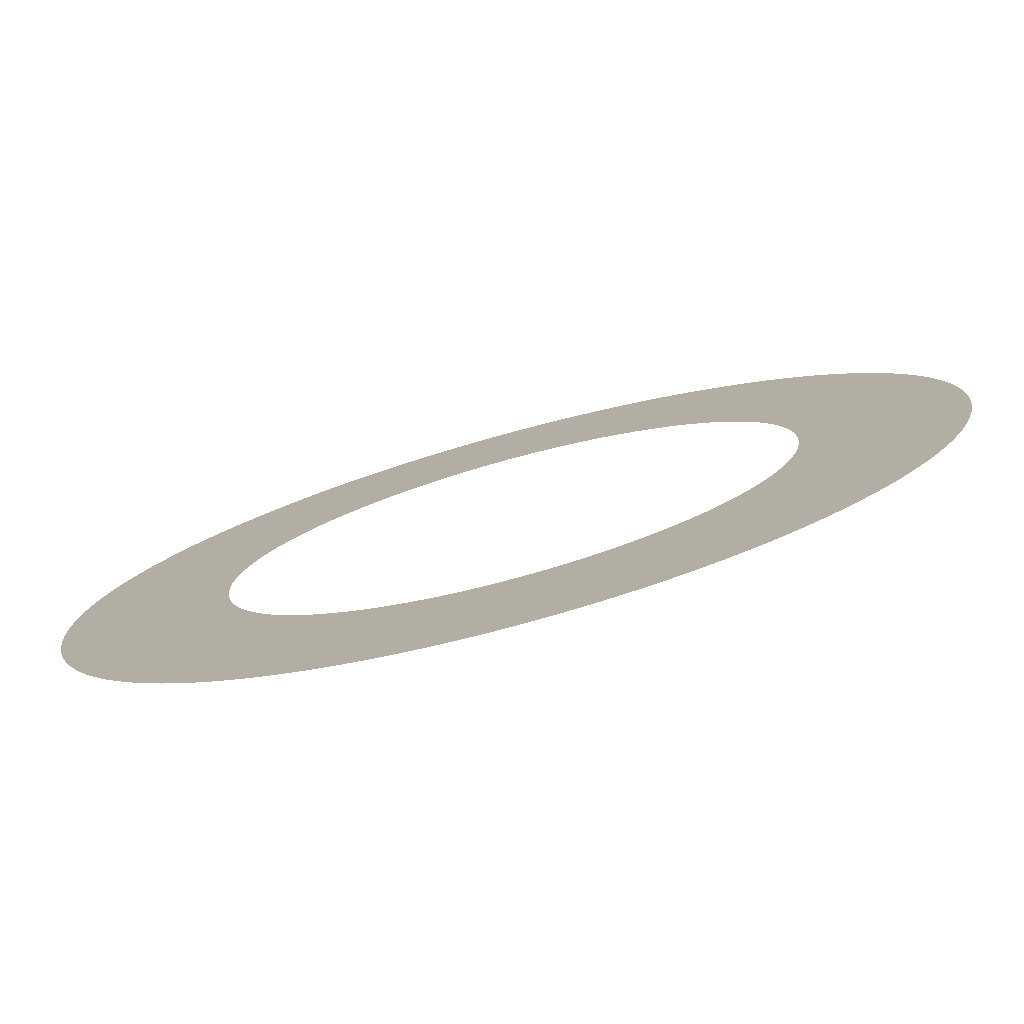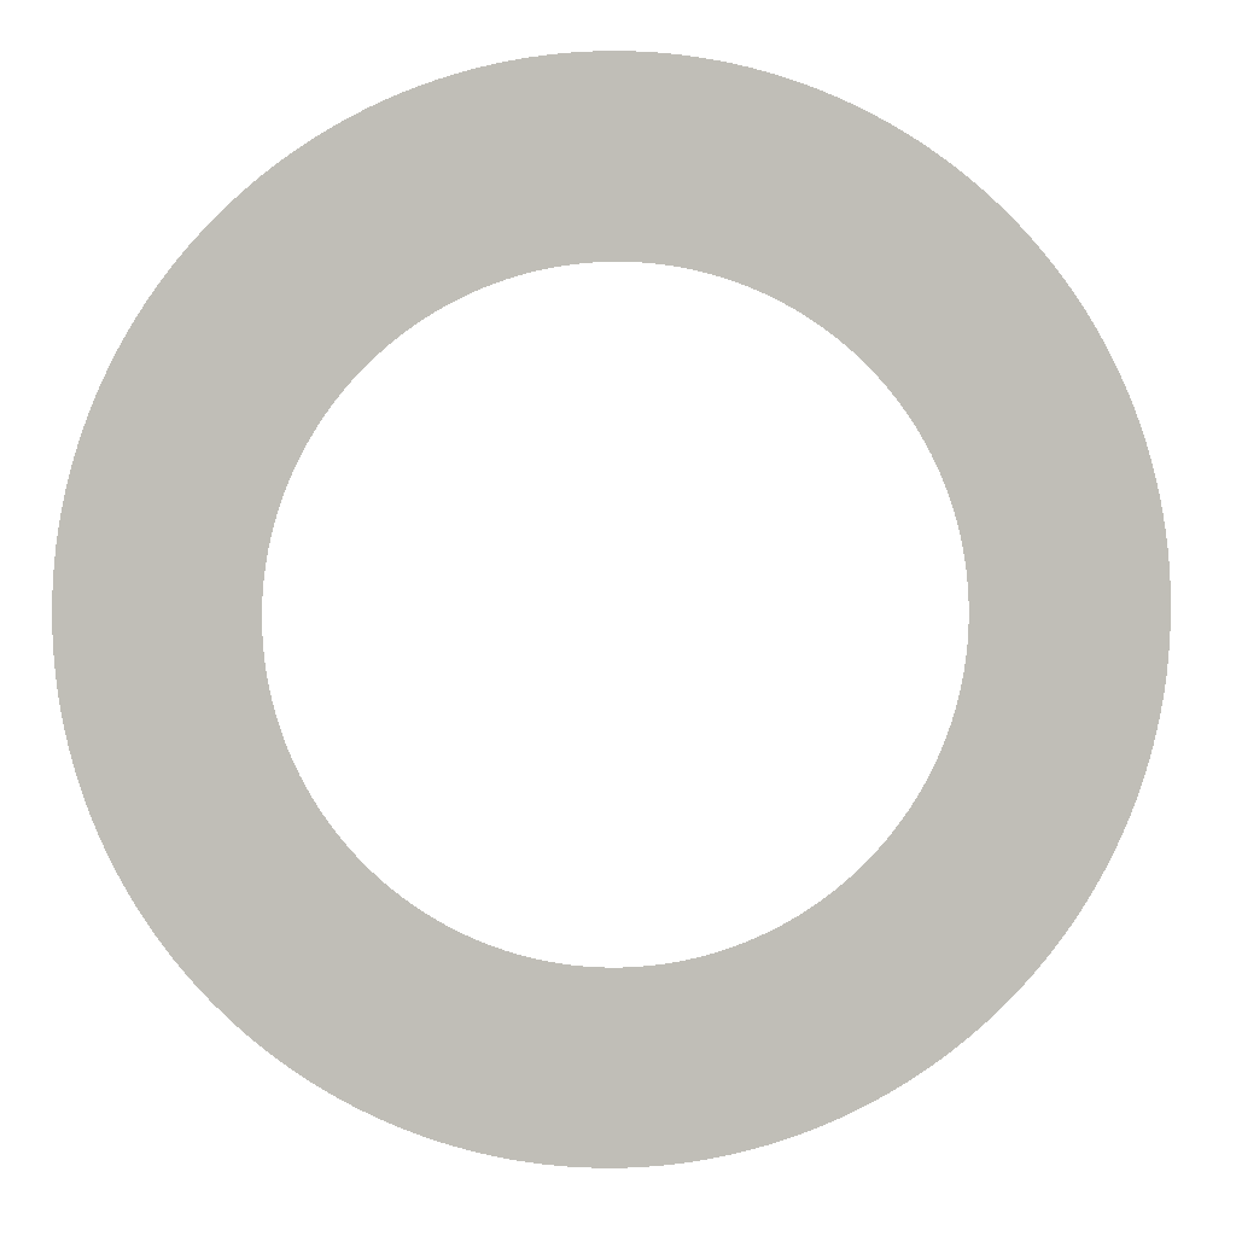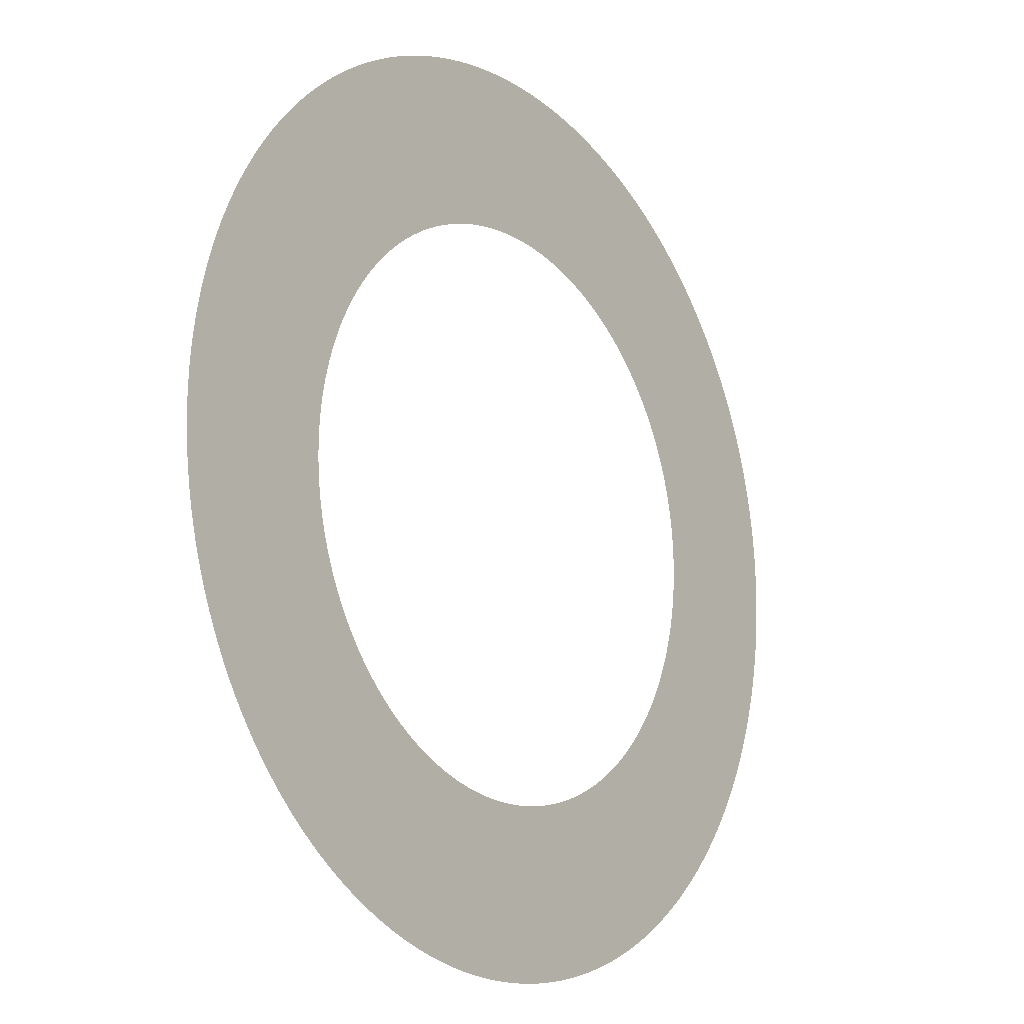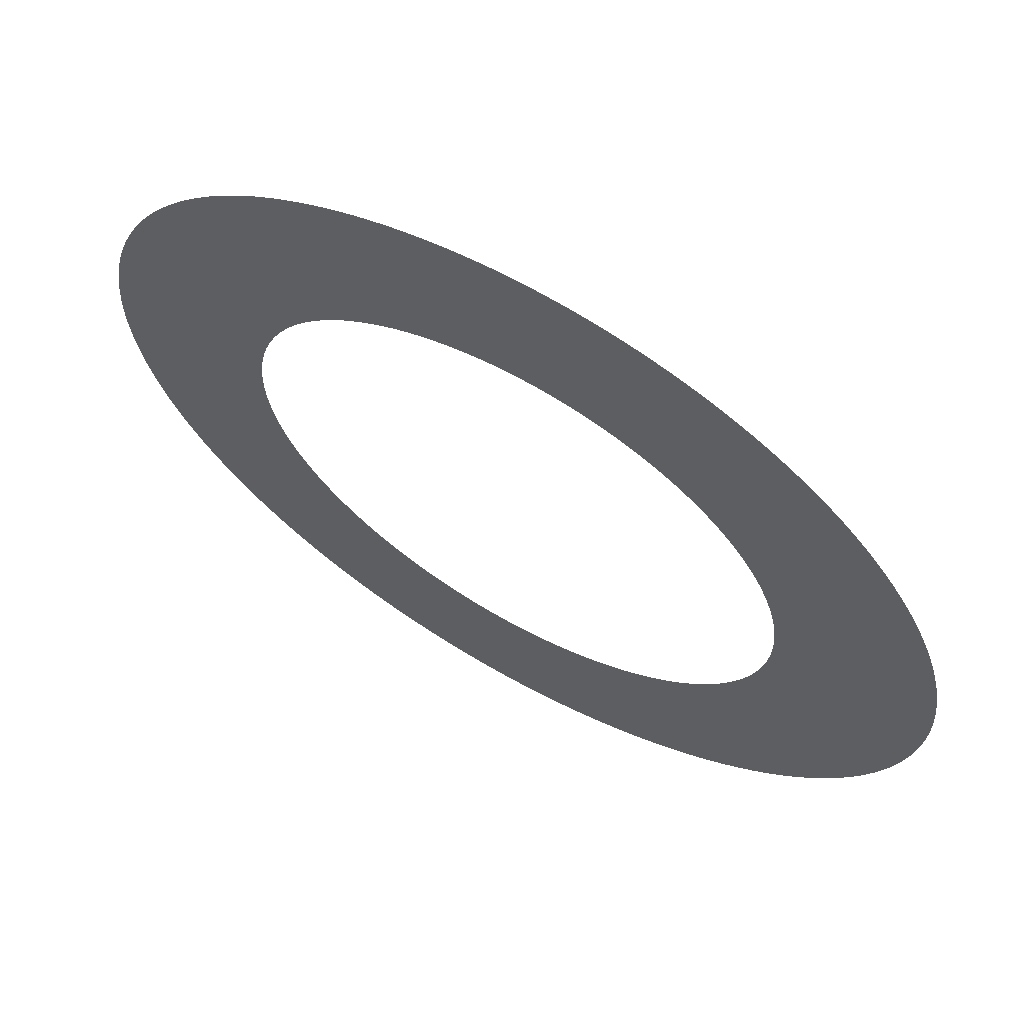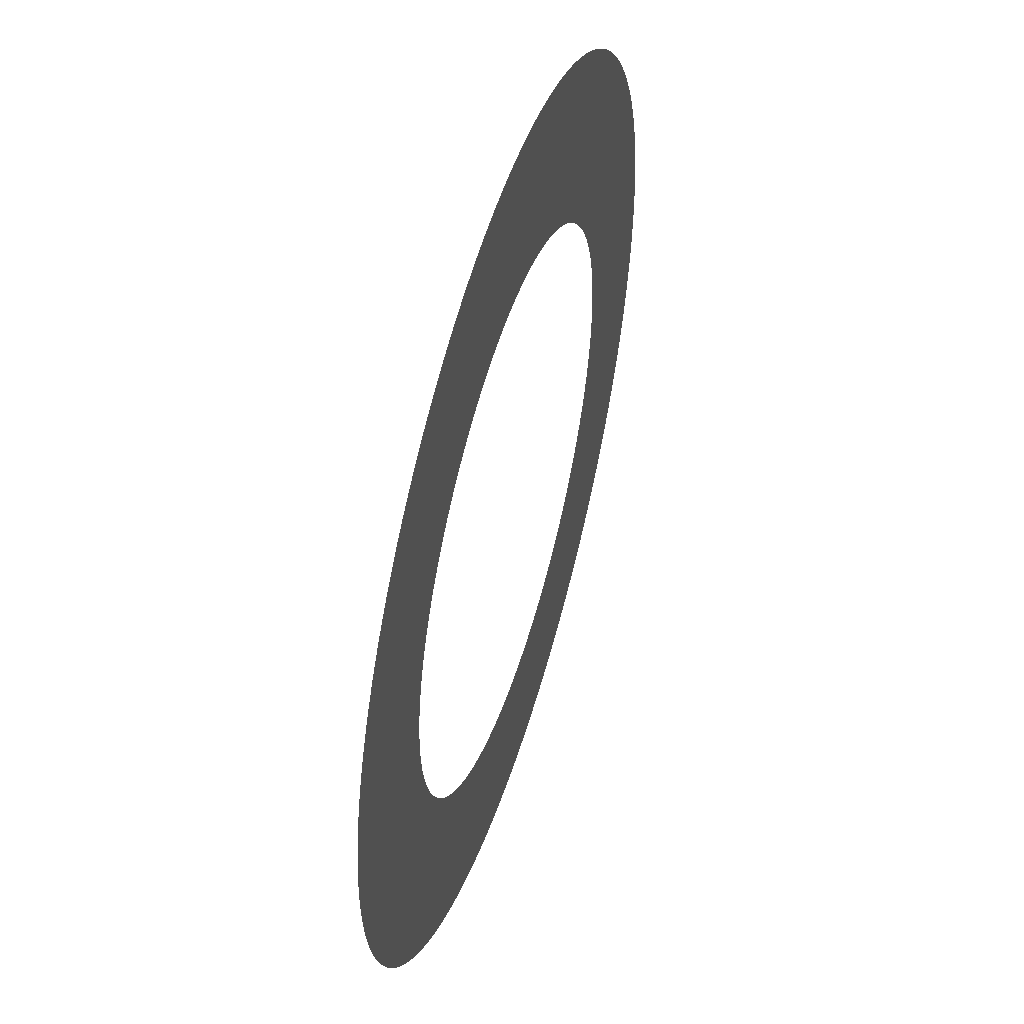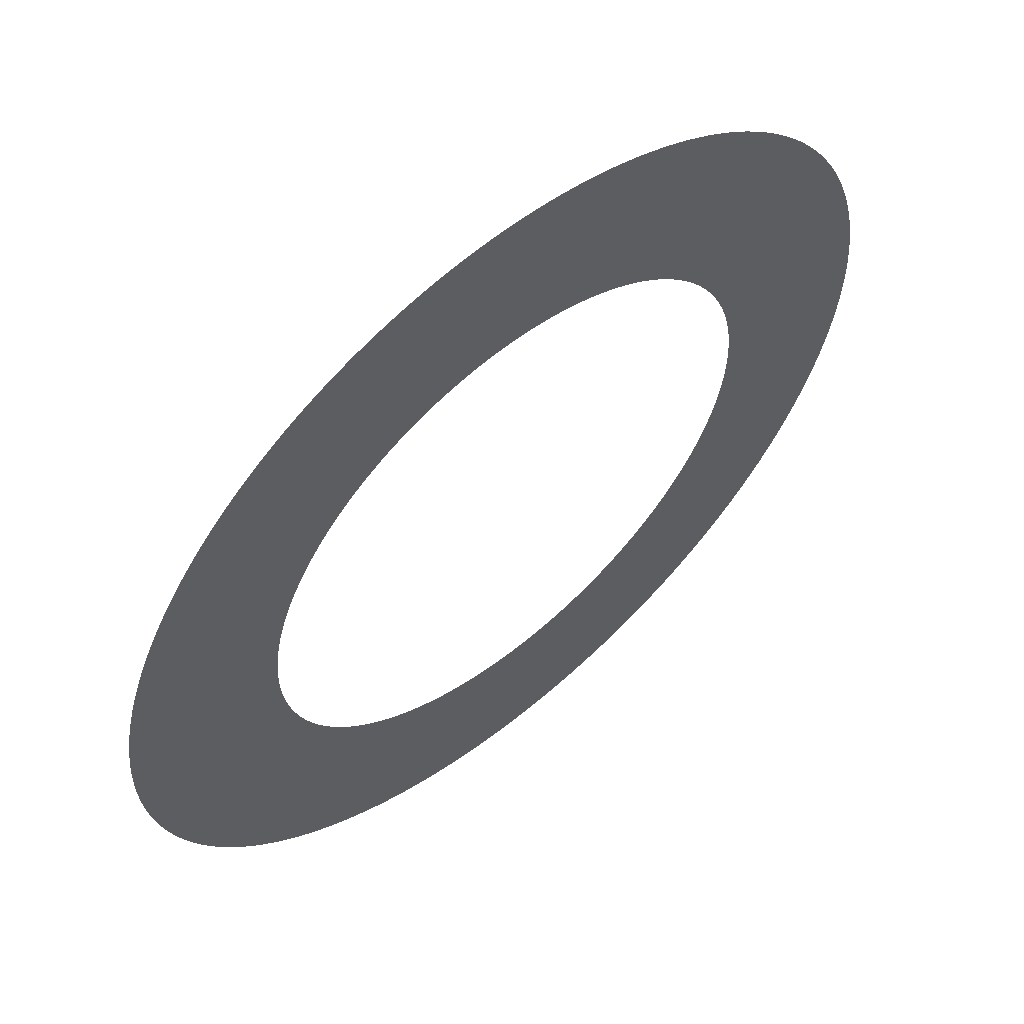
<metadata>
{"format":"obj","ext":"obj","renderer":"f3d","projection":"perspective","resolution":1024,"background":"white","views":[{"elev":-78.3,"azim":-164.8,"up":"+Y"},{"elev":4.8,"azim":176.3,"up":"+Y"},{"elev":-14.7,"azim":126.9,"up":"+Y"},{"elev":65.2,"azim":29.8,"up":"+Y"},{"elev":50.6,"azim":-73.0,"up":"+Y"},{"elev":58.6,"azim":-40.2,"up":"+Y"}]}
</metadata>
<code>
v -0.001047 -7.1 0
v -0.001656 -100 0
v 5.231 -7.014 0
v 8.278 -99.86 0
v 10.46 -6.757 0
v 16.55 -99.46 0
v 15.67 -6.328 0
v 24.8 -98.78 0
v 20.87 -5.729 0
v 33.03 -97.83 0
v 26.05 -4.959 0
v 41.22 -96.61 0
v 31.19 -4.02 0
v 49.36 -95.13 0
v 36.31 -2.912 0
v 57.46 -93.37 0
v 41.38 -1.638 0
v 65.49 -91.36 0
v 46.41 -0.1975 0
v 73.45 -89.08 0
v 51.39 1.407 0
v 81.33 -86.54 0
v 56.32 3.174 0
v 89.12 -83.74 0
v 61.18 5.102 0
v 96.82 -80.69 0
v 65.98 7.188 0
v 104.4 -77.39 0
v 70.71 9.431 0
v 111.9 -73.84 0
v 75.36 11.83 0
v 119.3 -70.05 0
v 79.93 14.38 0
v 126.5 -66.02 0
v 84.42 17.07 0
v 133.6 -61.75 0
v 88.81 19.91 0
v 140.5 -57.25 0
v 93.11 22.9 0
v 147.3 -52.53 0
v 97.31 26.02 0
v 154 -47.59 0
v 101.4 29.28 0
v 160.5 -42.43 0
v 105.4 32.67 0
v 166.8 -37.06 0
v 109.3 36.2 0
v 172.9 -31.49 0
v 113 39.84 0
v 178.8 -25.72 0
v 116.6 43.61 0
v 184.6 -19.76 0
v 120.1 47.49 0
v 190.1 -13.61 0
v 123.5 51.49 0
v 195.5 -7.282 0
v 126.8 55.6 0
v 200.6 -0.7843 0
v 129.9 59.81 0
v 205.5 5.878 0
v 132.8 64.12 0
v 210.2 12.7 0
v 135.7 68.52 0
v 214.7 19.67 0
v 138.3 73.02 0
v 218.9 26.78 0
v 140.9 77.6 0
v 222.9 34.03 0
v 143.3 82.26 0
v 226.7 41.41 0
v 145.5 87 0
v 230.2 48.9 0
v 147.5 91.8 0
v 233.5 56.51 0
v 149.4 96.68 0
v 236.5 64.22 0
v 151.2 101.6 0
v 239.3 72.03 0
v 152.8 106.6 0
v 241.8 79.92 0
v 154.2 111.6 0
v 244 87.89 0
v 155.5 116.7 0
v 246 95.93 0
v 156.5 121.8 0
v 247.7 104 0
v 157.5 127 0
v 249.2 112.2 0
v 158.2 132.2 0
v 250.4 120.4 0
v 158.8 137.4 0
v 251.3 128.6 0
v 159.2 142.6 0
v 251.9 136.9 0
v 159.4 147.8 0
v 252.3 145.1 0
v 159.5 153 0
v 252.4 153.4 0
v 159.4 158.3 0
v 252.2 161.7 0
v 159.1 163.5 0
v 251.8 170 0
v 158.7 168.7 0
v 251.1 178.2 0
v 158 173.9 0
v 250.1 186.4 0
v 157.3 179.1 0
v 248.8 194.6 0
v 156.3 184.2 0
v 247.3 202.8 0
v 155.2 189.3 0
v 245.5 210.8 0
v 153.9 194.4 0
v 243.5 218.9 0
v 152.4 199.4 0
v 241.2 226.8 0
v 150.8 204.4 0
v 238.6 234.7 0
v 149 209.3 0
v 235.8 242.5 0
v 147.1 214.2 0
v 232.7 250.2 0
v 144.9 219 0
v 229.4 257.7 0
v 142.7 223.7 0
v 225.8 265.2 0
v 140.3 228.3 0
v 222 272.5 0
v 137.7 232.9 0
v 217.9 279.8 0
v 135 237.4 0
v 213.6 286.8 0
v 132.1 241.7 0
v 209.1 293.8 0
v 129.1 246 0
v 204.3 300.6 0
v 126 250.2 0
v 199.4 307.2 0
v 122.7 254.3 0
v 194.2 313.6 0
v 119.3 258.3 0
v 188.8 319.9 0
v 115.8 262.1 0
v 183.2 326 0
v 112.1 265.9 0
v 177.4 331.9 0
v 108.3 269.5 0
v 171.4 337.7 0
v 104.4 273 0
v 165.2 343.2 0
v 100.4 276.3 0
v 158.9 348.5 0
v 96.29 279.6 0
v 152.4 353.6 0
v 92.07 282.6 0
v 145.7 358.5 0
v 87.75 285.6 0
v 138.9 363.2 0
v 83.33 288.4 0
v 131.9 367.6 0
v 78.83 291.1 0
v 124.7 371.8 0
v 74.24 293.6 0
v 117.5 375.8 0
v 69.57 295.9 0
v 110.1 379.5 0
v 64.82 298.1 0
v 102.6 383 0
v 60 300.2 0
v 94.95 386.3 0
v 55.12 302.1 0
v 87.23 389.2 0
v 50.19 303.8 0
v 79.42 392 0
v 45.19 305.4 0
v 71.51 394.5 0
v 40.15 306.8 0
v 63.53 396.7 0
v 35.06 308 0
v 55.49 398.6 0
v 29.94 309.1 0
v 47.38 400.3 0
v 24.79 310 0
v 39.22 401.7 0
v 19.6 310.7 0
v 31.02 402.9 0
v 14.4 311.2 0
v 22.79 403.8 0
v 9.184 311.6 0
v 14.53 404.4 0
v 3.955 311.9 0
v 6.259 404.7 0
v -1.277 311.9 0
v -2.021 404.8 0
v -6.508 311.8 0
v -10.3 404.6 0
v -11.73 311.5 0
v -18.57 404.1 0
v -16.94 311 0
v -26.81 403.4 0
v -22.14 310.4 0
v -35.03 402.4 0
v -27.31 309.5 0
v -43.21 401.1 0
v -32.45 308.6 0
v -51.35 399.5 0
v -37.55 307.4 0
v -59.42 397.7 0
v -42.62 306.1 0
v -67.44 395.6 0
v -47.64 304.6 0
v -75.38 393.3 0
v -52.6 303 0
v -83.24 390.7 0
v -57.51 301.2 0
v -91.01 387.8 0
v -62.36 299.2 0
v -98.69 384.7 0
v -67.14 297.1 0
v -106.3 381.3 0
v -71.85 294.8 0
v -113.7 377.7 0
v -76.49 292.4 0
v -121 373.9 0
v -81.04 289.8 0
v -128.2 369.8 0
v -85.5 287 0
v -135.3 365.5 0
v -89.87 284.2 0
v -142.2 360.9 0
v -94.14 281.2 0
v -149 356.1 0
v -98.32 278 0
v -155.6 351.1 0
v -102.4 274.7 0
v -162 345.9 0
v -106.3 271.3 0
v -168.3 340.5 0
v -110.2 267.7 0
v -174.4 334.9 0
v -113.9 264 0
v -180.3 329.1 0
v -117.5 260.3 0
v -185.9 323.1 0
v -121 256.3 0
v -191.4 316.9 0
v -124.3 252.3 0
v -196.7 310.5 0
v -127.5 248.2 0
v -201.8 304 0
v -130.6 243.9 0
v -206.7 297.3 0
v -133.5 239.6 0
v -211.3 290.4 0
v -136.3 235.2 0
v -215.7 283.4 0
v -139 230.7 0
v -219.9 276.3 0
v -141.5 226.1 0
v -223.9 269 0
v -143.8 221.4 0
v -227.6 261.6 0
v -146 216.6 0
v -231 254 0
v -148 211.8 0
v -234.2 246.4 0
v -149.9 206.9 0
v -237.2 238.7 0
v -151.6 202 0
v -239.9 230.9 0
v -153.1 197 0
v -242.3 222.9 0
v -154.5 191.9 0
v -244.5 215 0
v -155.7 186.8 0
v -246.4 206.9 0
v -156.8 181.7 0
v -248.1 198.8 0
v -157.7 176.6 0
v -249.5 190.6 0
v -158.4 171.4 0
v -250.6 182.4 0
v -158.9 166.2 0
v -251.5 174.2 0
v -159.3 160.9 0
v -252 165.9 0
v -159.5 155.7 0
v -252.3 157.6 0
v -159.5 150.5 0
v -252.4 149.4 0
v -159.3 145.3 0
v -252.1 141.1 0
v -159 140 0
v -251.6 132.8 0
v -158.5 134.8 0
v -250.9 124.6 0
v -157.9 129.6 0
v -249.8 116.4 0
v -157 124.5 0
v -248.5 108.2 0
v -156 119.3 0
v -246.9 100.1 0
v -154.9 114.2 0
v -245.1 91.99 0
v -153.5 109.2 0
v -243 83.99 0
v -152 104.2 0
v -240.6 76.06 0
v -150.4 99.19 0
v -237.9 68.2 0
v -148.5 94.29 0
v -235.1 60.44 0
v -146.6 89.45 0
v -231.9 52.78 0
v -144.4 84.68 0
v -228.5 45.23 0
v -142.1 79.98 0
v -224.9 37.79 0
v -139.7 75.35 0
v -221 30.48 0
v -137.1 70.81 0
v -216.9 23.29 0
v -134.3 66.36 0
v -212.5 16.25 0
v -131.4 62 0
v -207.9 9.35 0
v -128.4 57.74 0
v -203.1 2.606 0
v -125.2 53.58 0
v -198.1 -3.977 0
v -121.9 49.53 0
v -192.9 -10.39 0
v -118.5 45.58 0
v -187.4 -16.63 0
v -114.9 41.76 0
v -181.8 -22.69 0
v -111.2 38.05 0
v -176 -28.56 0
v -107.4 34.46 0
v -169.9 -34.23 0
v -103.5 31 0
v -163.7 -39.71 0
v -99.42 27.67 0
v -157.3 -44.97 0
v -95.27 24.48 0
v -150.8 -50.03 0
v -91.02 21.42 0
v -144 -54.86 0
v -86.68 18.51 0
v -137.2 -59.48 0
v -82.24 15.74 0
v -130.1 -63.86 0
v -77.71 13.11 0
v -123 -68.01 0
v -73.1 10.64 0
v -115.7 -71.93 0
v -68.41 8.317 0
v -108.3 -75.6 0
v -63.65 6.15 0
v -100.7 -79.03 0
v -58.82 4.141 0
v -93.08 -82.21 0
v -53.92 2.292 0
v -85.33 -85.14 0
v -48.97 0.6035 0
v -77.49 -87.81 0
v -43.96 -0.9211 0
v -69.57 -90.22 0
v -38.91 -2.281 0
v -61.58 -92.37 0
v -33.82 -3.474 0
v -53.51 -94.26 0
v -28.69 -4.499 0
v -45.39 -95.88 0
v -23.52 -5.356 0
v -37.22 -97.24 0
v -18.34 -6.043 0
v -29.02 -98.33 0
v -13.13 -6.559 0
v -20.78 -99.14 0
v -7.907 -6.904 0
v -12.51 -99.69 0
v -2.678 -7.078 0
v -4.237 -99.96 0
v 0.001057 -7.1 0
v 0.001673 -100 0
g g1
f 1 2 4 3
f 3 4 6 5
f 5 6 8 7
f 7 8 10 9
f 9 10 12 11
f 11 12 14 13
f 13 14 16 15
f 15 16 18 17
f 17 18 20 19
f 19 20 22 21
f 21 22 24 23
f 23 24 26 25
f 25 26 28 27
f 27 28 30 29
f 29 30 32 31
f 31 32 34 33
f 33 34 36 35
f 35 36 38 37
f 37 38 40 39
f 39 40 42 41
f 41 42 44 43
f 43 44 46 45
f 45 46 48 47
f 47 48 50 49
f 49 50 52 51
f 51 52 54 53
f 53 54 56 55
f 55 56 58 57
f 57 58 60 59
f 59 60 62 61
f 61 62 64 63
f 63 64 66 65
f 65 66 68 67
f 67 68 70 69
f 69 70 72 71
f 71 72 74 73
f 73 74 76 75
f 75 76 78 77
f 77 78 80 79
f 79 80 82 81
f 81 82 84 83
f 83 84 86 85
f 85 86 88 87
f 87 88 90 89
f 89 90 92 91
f 91 92 94 93
f 93 94 96 95
f 95 96 98 97
f 97 98 100 99
f 99 100 102 101
f 101 102 104 103
f 103 104 106 105
f 105 106 108 107
f 107 108 110 109
f 109 110 112 111
f 111 112 114 113
f 113 114 116 115
f 115 116 118 117
f 117 118 120 119
f 119 120 122 121
f 121 122 124 123
f 123 124 126 125
f 125 126 128 127
f 127 128 130 129
f 129 130 132 131
f 131 132 134 133
f 133 134 136 135
f 135 136 138 137
f 137 138 140 139
f 139 140 142 141
f 141 142 144 143
f 143 144 146 145
f 145 146 148 147
f 147 148 150 149
f 149 150 152 151
f 151 152 154 153
f 153 154 156 155
f 155 156 158 157
f 157 158 160 159
f 159 160 162 161
f 161 162 164 163
f 163 164 166 165
f 165 166 168 167
f 167 168 170 169
f 169 170 172 171
f 171 172 174 173
f 173 174 176 175
f 175 176 178 177
f 177 178 180 179
f 179 180 182 181
f 181 182 184 183
f 183 184 186 185
f 185 186 188 187
f 187 188 190 189
f 189 190 192 191
f 191 192 194 193
f 193 194 196 195
f 195 196 198 197
f 197 198 200 199
f 199 200 202 201
f 201 202 204 203
f 203 204 206 205
f 205 206 208 207
f 207 208 210 209
f 209 210 212 211
f 211 212 214 213
f 213 214 216 215
f 215 216 218 217
f 217 218 220 219
f 219 220 222 221
f 221 222 224 223
f 223 224 226 225
f 225 226 228 227
f 227 228 230 229
f 229 230 232 231
f 231 232 234 233
f 233 234 236 235
f 235 236 238 237
f 237 238 240 239
f 239 240 242 241
f 241 242 244 243
f 243 244 246 245
f 245 246 248 247
f 247 248 250 249
f 249 250 252 251
f 251 252 254 253
f 253 254 256 255
f 255 256 258 257
f 257 258 260 259
f 259 260 262 261
f 261 262 264 263
f 263 264 266 265
f 265 266 268 267
f 267 268 270 269
f 269 270 272 271
f 271 272 274 273
f 273 274 276 275
f 275 276 278 277
f 277 278 280 279
f 279 280 282 281
f 281 282 284 283
f 283 284 286 285
f 285 286 288 287
f 287 288 290 289
f 289 290 292 291
f 291 292 294 293
f 293 294 296 295
f 295 296 298 297
f 297 298 300 299
f 299 300 302 301
f 301 302 304 303
f 303 304 306 305
f 305 306 308 307
f 307 308 310 309
f 309 310 312 311
f 311 312 314 313
f 313 314 316 315
f 315 316 318 317
f 317 318 320 319
f 319 320 322 321
f 321 322 324 323
f 323 324 326 325
f 325 326 328 327
f 327 328 330 329
f 329 330 332 331
f 331 332 334 333
f 333 334 336 335
f 335 336 338 337
f 337 338 340 339
f 339 340 342 341
f 341 342 344 343
f 343 344 346 345
f 345 346 348 347
f 347 348 350 349
f 349 350 352 351
f 351 352 354 353
f 353 354 356 355
f 355 356 358 357
f 357 358 360 359
f 359 360 362 361
f 361 362 364 363
f 363 364 366 365
f 365 366 368 367
f 367 368 370 369
f 369 370 372 371
f 371 372 374 373
f 373 374 376 375
f 375 376 378 377
f 377 378 380 379
f 379 380 382 381
f 381 382 384 383
f 383 384 386 385
g g2
g g3
g g4

</code>
